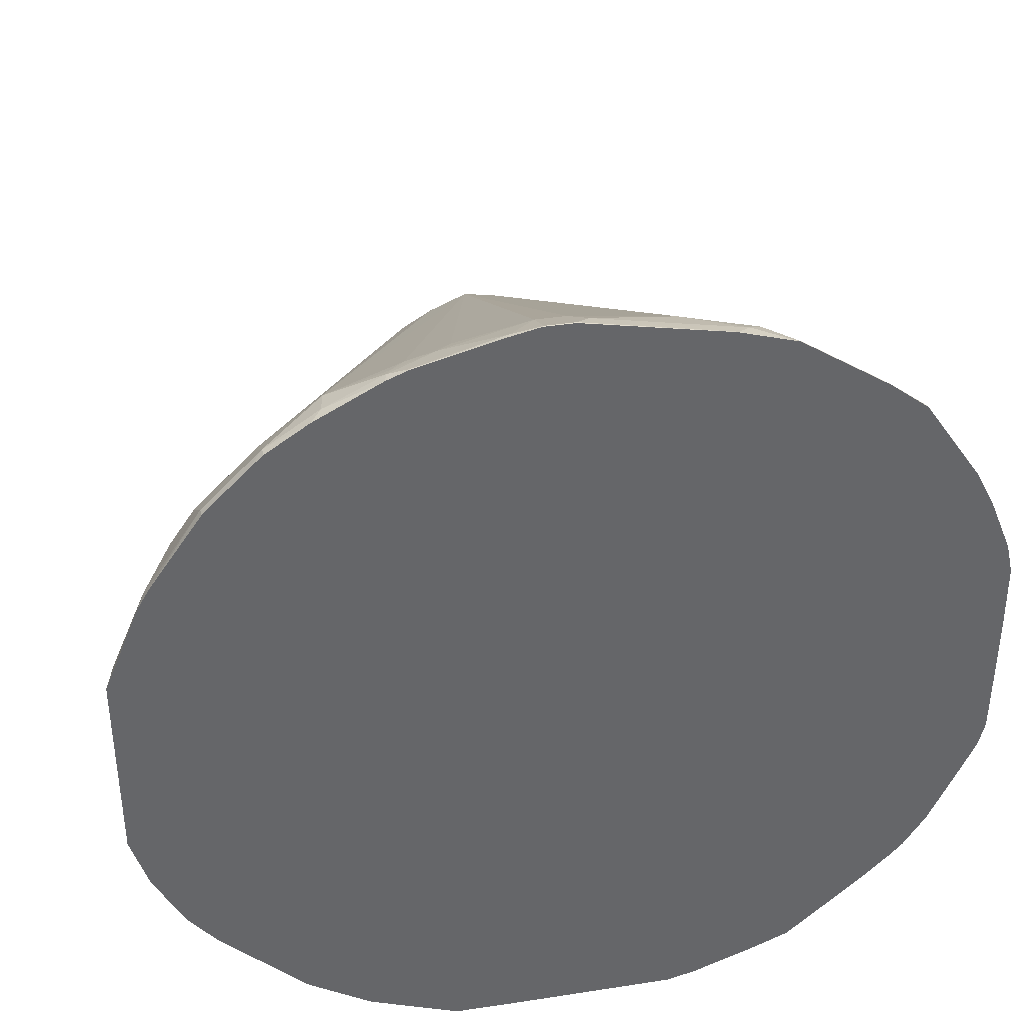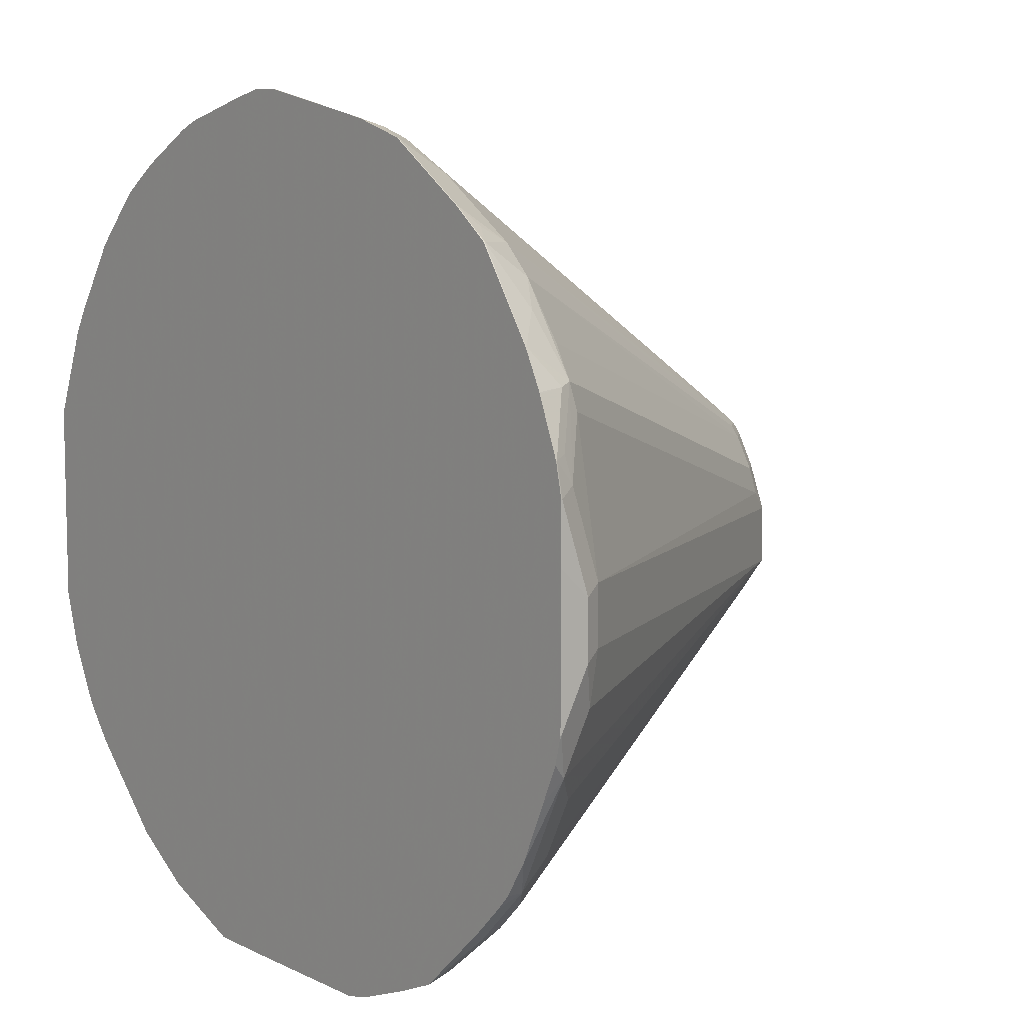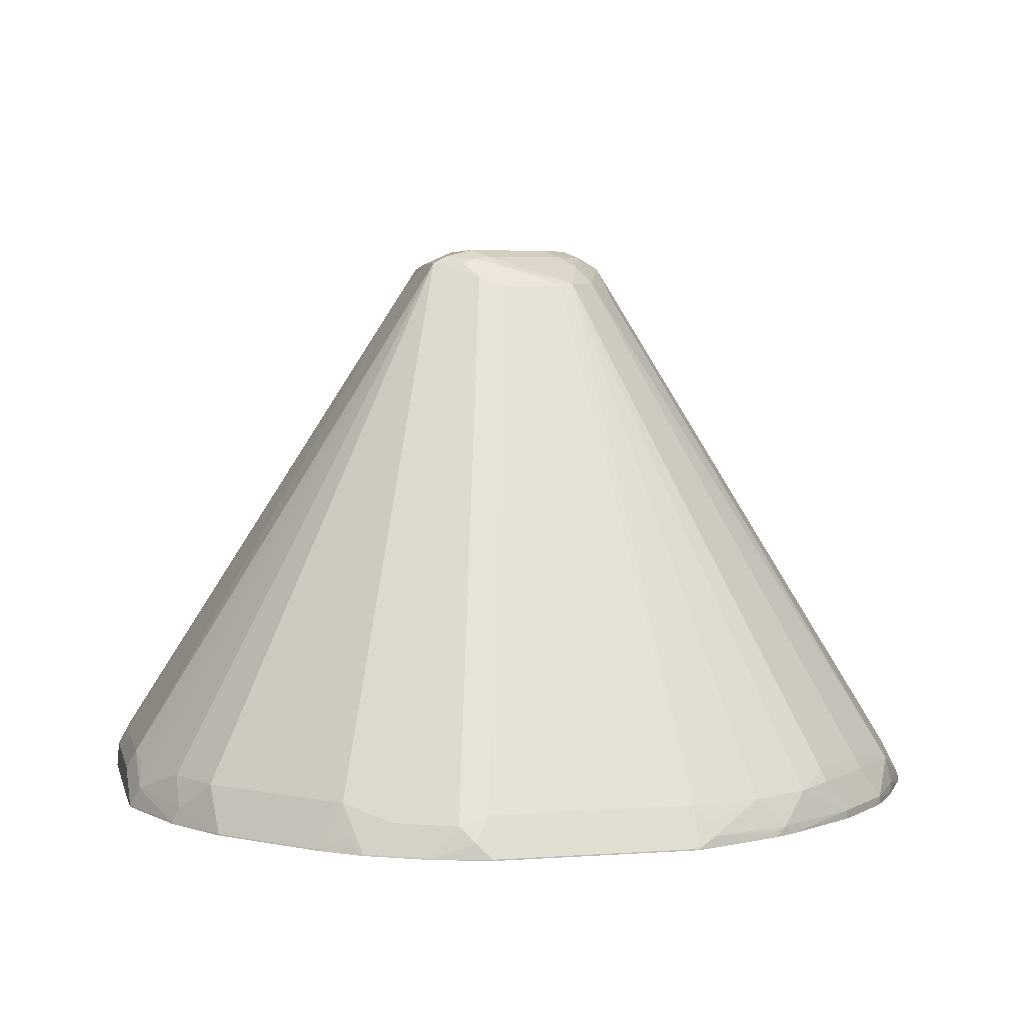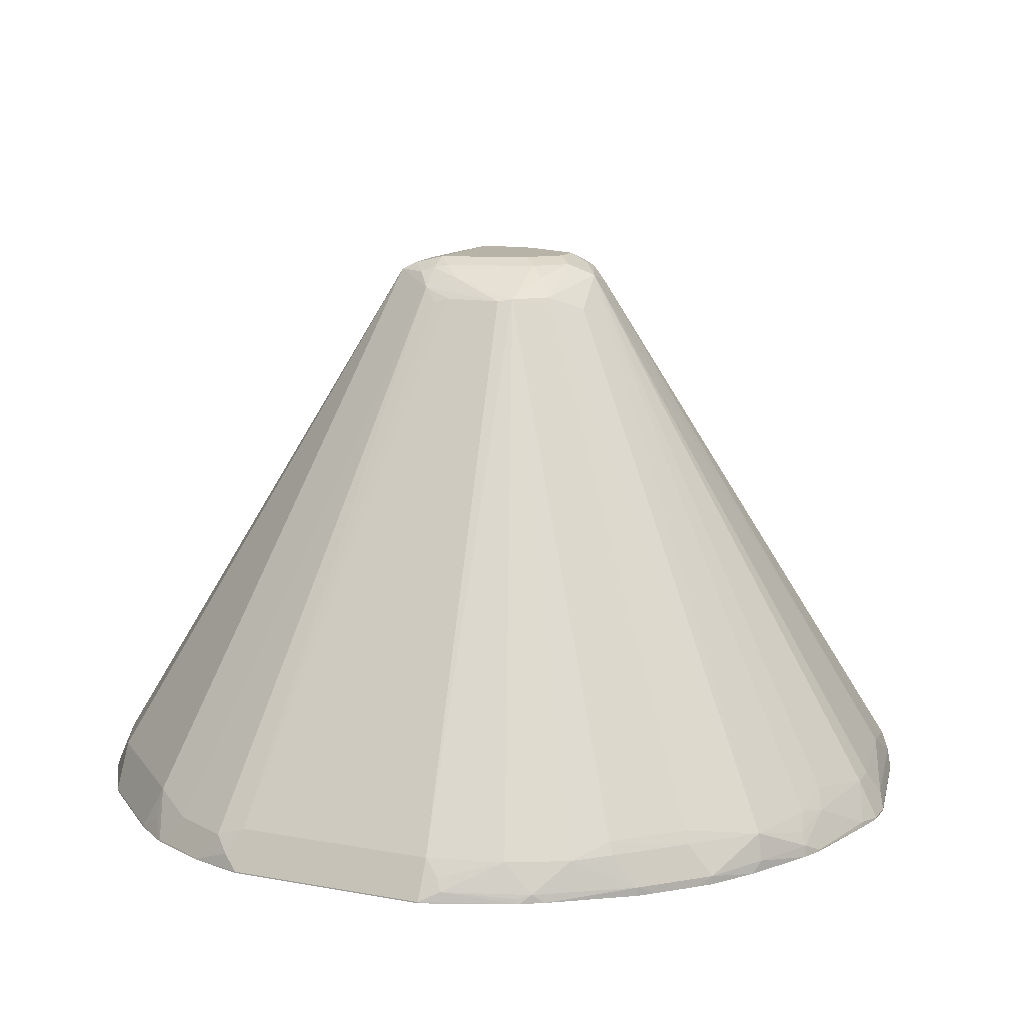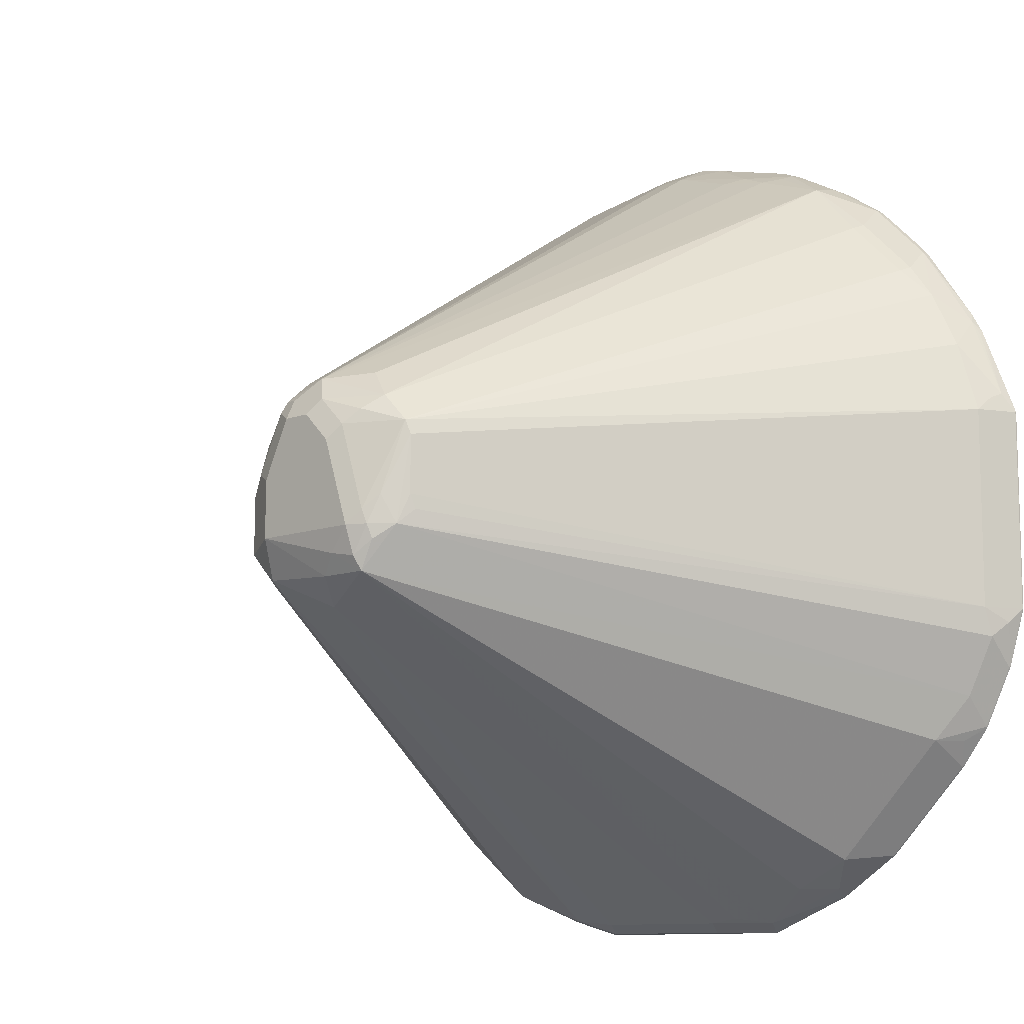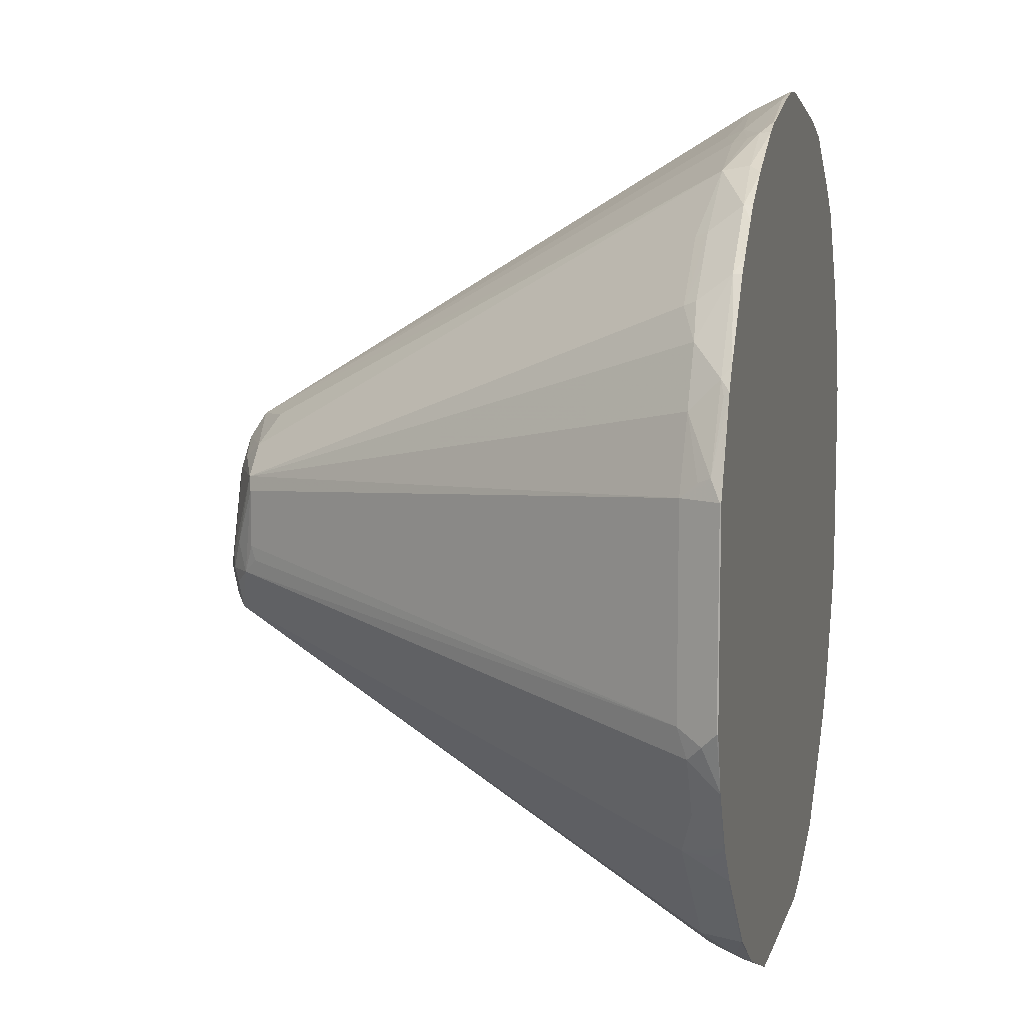
<metadata>
{"format":"obj","ext":"obj","renderer":"f3d","projection":"perspective","resolution":1024,"background":"white","views":[{"elev":38.7,"azim":-11.1,"up":"+Z"},{"elev":8.4,"azim":51.7,"up":"+Z"},{"elev":5.0,"azim":-102.6,"up":"+Y"},{"elev":12.7,"azim":-66.8,"up":"+Y"},{"elev":-10.3,"azim":-136.4,"up":"+Z"},{"elev":9.2,"azim":-76.2,"up":"+Z"}]}
</metadata>
<code>
v 0.07761 0.5094 -0.2948
v 0.05887 0.5299 -0.2943
v 0.08828 0.5397 -0.2845
v 0.1079 0.5201 -0.2845
v 0.09722 0.5094 -0.2898
v -0.03877 0.5094 -0.2948
v 0.05229 0.543 -0.2878
v -0.03923 0.5299 -0.2943
v 0.006502 0.87 -0.08499
v 0.04578 0.8896 -0.06538
v 0.1472 0.5397 -0.2649
v 0.1374 0.5103 -0.2747
v 0.1365 0.5094 -0.2751
v -0.05872 0.5094 -0.2946
v -0.07845 0.5103 -0.2943
v -0.04575 0.543 -0.2878
v -0.08502 0.5234 -0.2878
v -0.04413 0.8929 -0.06867
v -0.009761 0.8929 -0.06867
v 0.0392 0.9027 -0.0392
v 0.06538 0.8896 -0.04578
v 0.05887 0.8831 -0.05887
v 0.06538 0.87 -0.06538
v 0.2028 0.5364 -0.2224
v 0.1635 0.5168 -0.2616
v 0.165 0.5094 -0.2631
v -0.07845 0.5094 -0.2943
v -0.07943 0.5094 -0.2941
v -0.1398 0.5103 -0.2698
v -0.06374 0.5397 -0.2845
v -0.1422 0.5201 -0.2649
v -0.1226 0.5397 -0.2649
v -0.1619 0.5397 -0.2453
v -0.2404 0.5397 -0.1668
v -0.2625 0.5299 -0.1374
v -0.06622 0.8831 -0.0392
v -0.05394 0.8929 -0.04901
v -0.04165 0.8978 -0.05887
v -0.02285 0.8995 -0.05558
v 0.0392 0.9027 -4.264e-05
v -0.03923 0.9027 -0.0392
v 0.06538 0.8896 -0.006502
v 0.2878 0.543 -0.03268
v 0.2845 0.5397 -0.06867
v 0.2845 0.5201 -0.1079
v 0.2649 0.5397 -0.1276
v 0.2453 0.5397 -0.1668
v 0.2224 0.5364 -0.2028
v 0.206 0.5201 -0.2257
v 0.206 0.5094 -0.2257
v -0.1397 0.5094 -0.27
v -0.1403 0.5094 -0.2697
v -0.1408 0.5094 -0.2694
v -0.1831 0.5103 -0.242
v -0.242 0.5103 -0.1831
v -0.2502 0.5201 -0.1668
v -0.2625 0.5103 -0.157
v -0.2821 0.5299 -0.09808
v -0.07355 0.8733 -0.0294
v -0.07193 0.8765 -0.01959
v -0.07193 0.8765 0.01962
v -0.05884 0.8904 -0.01959
v -0.05232 0.8962 -0.0392
v -0.2813 0.5364 -0.07848
v 0.05229 0.8962 0.006532
v 0.01959 0.9027 0.03923
v -0.04904 0.8978 -0.0294
v -0.01962 0.9027 0.01962
v 0.04901 0.8929 0.02453
v 0.06867 0.8733 0.02453
v 0.0719 0.8765 0.006532
v 0.2878 0.543 0.006532
v 0.2943 0.5299 -0.0392
v 0.2943 0.5103 -0.07848
v 0.2935 0.5094 -0.0828
v 0.2898 0.5094 -0.09722
v 0.2788 0.5094 -0.1218
v 0.2604 0.5094 -0.1623
v 0.2649 0.5201 -0.1472
v 0.2453 0.5201 -0.1864
v 0.2257 0.5201 -0.206
v 0.2359 0.5094 -0.1966
v 0.2163 0.5094 -0.2163
v -0.1831 0.5094 -0.242
v -0.1838 0.5094 -0.2415
v -0.2033 0.5094 -0.2221
v -0.223 0.5094 -0.2025
v -0.2426 0.5094 -0.1829
v -0.2622 0.5094 -0.1578
v -0.2827 0.5094 -0.1169
v -0.2821 0.5103 -0.1177
v -0.2894 0.5201 -0.08828
v -0.06864 0.8782 0.02943
v -0.2813 0.5364 0.05884
v -0.2944 0.5103 -0.07848
v 0.03268 0.8962 0.04575
v 4.264e-05 0.9027 0.03923
v 0.01959 0.8962 0.05232
v -0.02943 0.8978 0.02943
v 0.05229 0.8765 0.04575
v 0.2485 0.543 0.1439
v 0.2649 0.5397 0.1226
v 0.2682 0.543 0.1046
v 0.2878 0.5234 0.06541
v 0.2943 0.5299 -4.264e-05
v 0.2948 0.5094 -0.01873
v 0.2943 0.5094 -0.07848
v 0.2453 0.5094 -0.1864
v -0.2944 0.5094 -0.07848
v -0.04904 0.8782 0.04904
v -0.03923 0.8904 0.03923
v -0.2649 0.5348 0.1079
v -0.2453 0.5348 0.1471
v -0.2257 0.5446 0.1668
v -0.2944 0.5103 0.05884
v -0.2878 0.5168 0.07193
v -0.2845 0.525 0.06864
v -0.2796 0.5274 0.07845
v 0.0294 0.8929 0.05394
v 4.264e-05 0.8896 0.06541
v -0.009761 0.8978 0.04904
v 0.04901 0.8733 0.05394
v 0.2257 0.5397 0.1815
v 0.242 0.5299 0.1635
v 0.2616 0.5103 0.1439
v 0.2698 0.5299 0.1201
v 0.2845 0.5201 0.08335
v 0.2894 0.5103 0.08093
v 0.2943 0.5103 0.05884
v 0.2948 0.5094 0.01916
v -0.2944 0.5094 0.05884
v -0.02943 0.8684 0.06864
v -0.02943 0.888 0.04904
v -0.1864 0.5446 0.206
v -0.1471 0.5348 0.2453
v -0.2649 0.5152 0.1275
v -0.2257 0.5152 0.1864
v -0.2289 0.5364 0.17
v -0.2093 0.5364 0.1897
v -0.1897 0.5364 0.2093
v -0.2941 0.5094 0.05982
v -0.2695 0.5094 0.1205
v -0.2698 0.5127 0.1177
v 0.01959 0.8831 0.06622
v 0.1472 0.5397 0.2404
v 0.206 0.5397 0.2011
v 0.06867 0.5397 0.2698
v -0.09811 0.5364 0.2616
v -0.06864 0.5446 0.2649
v -0.05884 0.543 0.2682
v -0.01962 0.5364 0.2813
v 4.264e-05 0.5364 0.2813
v 0.2224 0.5103 0.2028
v 0.2616 0.5094 0.1444
v 0.2619 0.5094 0.1437
v 0.2683 0.5094 0.1312
v 0.2745 0.5094 0.1187
v 0.2747 0.5103 0.1177
v 0.2897 0.5094 0.08081
v 0.2943 0.5094 0.0597
v -0.1864 0.5152 0.2257
v -0.1504 0.5168 0.2486
v -0.1112 0.5168 0.2682
v -0.1177 0.5274 0.26
v -0.261 0.5094 0.1352
v -0.2257 0.5094 0.1864
v -0.2167 0.5094 0.1958
v -0.258 0.5094 0.1396
v 0.1177 0.5299 0.2625
v 0.1374 0.5103 0.2625
v 0.1962 0.5103 0.2232
v 0.206 0.5201 0.2109
v 0.1079 0.5201 0.2698
v 0.009789 0.5201 0.2894
v -0.1079 0.525 0.2649
v -0.07845 0.5323 0.2698
v -0.03923 0.5127 0.2894
v -0.01962 0.5103 0.2944
v 4.264e-05 0.5103 0.2944
v 0.1965 0.5094 0.2231
v 0.2224 0.5094 0.2028
v -0.1578 0.5094 0.2448
v -0.1958 0.5094 0.2167
v -0.1864 0.5094 0.2257
v -0.1132 0.5094 0.2687
v -0.09909 0.5094 0.2745
v -0.09811 0.5103 0.2747
v 0.1365 0.5094 0.2631
v 0.1376 0.5094 0.2624
v 0.09808 0.5103 0.2747
v -0.04252 0.5094 0.2894
v -0.03923 0.5094 0.2902
v -0.02043 0.5094 0.2944
v 4.264e-05 0.5094 0.2944
v 0.09722 0.5094 0.275
f 1 2 3
f 105 129 130
f 104 129 105
f 104 128 129
f 104 127 128
f 102 104 103
f 102 127 104
f 102 126 127
f 102 125 126
f 102 124 125
f 110 132 120
f 102 123 124
f 100 123 101
f 100 122 123
f 99 111 121
f 98 120 119
f 97 121 120
f 96 122 100
f 96 119 122
f 96 98 119
f 95 131 115
f 101 123 102
f 95 109 131
f 110 120 133
f 110 114 134
f 119 144 145
f 119 120 144
f 116 143 136
f 116 142 143
f 116 118 117
f 115 142 116
f 115 141 142
f 115 131 141
f 114 140 134
f 110 133 111
f 114 139 140
f 113 138 114
f 113 137 138
f 113 136 137
f 112 136 113
f 112 116 136
f 112 118 116
f 111 133 121
f 110 135 132
f 110 134 135
f 114 138 139
f 94 118 112
f 94 117 118
f 94 116 117
f 70 96 100
f 69 96 70
f 68 121 97
f 68 99 121
f 67 93 99
f 66 98 96
f 66 120 98
f 66 97 120
f 65 96 69
f 70 100 101
f 65 66 96
f 64 95 115
f 64 92 95
f 62 93 67
f 62 67 63
f 61 94 93
f 61 93 62
f 60 94 61
f 60 64 94
f 59 64 60
f 64 115 94
f 70 101 102
f 70 102 103
f 70 103 71
f 94 115 116
f 93 114 110
f 93 113 114
f 93 112 113
f 93 94 112
f 93 111 99
f 93 110 111
f 90 95 92
f 90 109 95
f 80 82 81
f 80 108 82
f 78 80 79
f 78 108 80
f 74 107 75
f 74 106 107
f 73 106 74
f 73 130 106
f 73 105 130
f 72 104 105
f 72 103 104
f 71 103 72
f 119 145 146
f 58 92 64
f 119 146 122
f 120 121 133
f 162 185 163
f 162 182 185
f 161 184 182
f 161 183 184
f 161 182 162
f 157 159 158
f 153 181 154
f 153 180 181
f 153 171 180
f 163 185 186
f 153 172 171
f 151 179 152
f 151 178 179
f 151 177 178
f 151 176 177
f 150 176 151
f 149 176 150
f 148 176 149
f 148 175 176
f 148 164 175
f 152 179 174
f 147 174 173
f 163 186 187
f 163 177 176
f 188 190 195
f 186 191 187
f 179 195 190
f 179 194 195
f 178 192 193
f 178 194 179
f 178 193 194
f 177 187 191
f 177 192 178
f 163 187 177
f 177 191 192
f 173 179 190
f 173 174 179
f 170 173 188
f 170 180 171
f 170 189 180
f 170 188 189
f 169 173 170
f 163 175 164
f 163 176 175
f 173 190 188
f 147 152 174
f 147 173 169
f 146 172 153
f 126 128 127
f 126 159 128
f 126 158 159
f 126 157 158
f 126 156 157
f 126 155 156
f 125 153 154
f 125 155 126
f 125 154 155
f 128 159 129
f 124 153 125
f 123 146 153
f 122 146 123
f 120 152 147
f 120 151 152
f 120 150 151
f 120 149 150
f 120 148 149
f 120 135 148
f 120 132 135
f 123 153 124
f 129 159 160
f 129 160 130
f 134 140 135
f 146 171 172
f 145 169 170
f 145 171 146
f 145 170 171
f 144 169 145
f 144 147 169
f 137 168 166
f 137 165 168
f 137 139 138
f 137 140 139
f 137 161 140
f 137 183 161
f 137 167 183
f 137 166 167
f 136 165 137
f 136 142 165
f 136 143 142
f 135 164 148
f 135 163 164
f 135 162 163
f 135 161 162
f 120 147 144
f 58 90 92
f 135 140 161
f 57 90 91
f 5 12 13
f 4 12 5
f 4 11 12
f 3 11 4
f 3 10 11
f 3 9 10
f 3 7 9
f 2 16 7
f 2 8 16
f 6 14 15
f 2 7 3
f 1 6 8
f 1 14 6
f 1 27 14
f 1 28 27
f 1 51 28
f 1 52 51
f 1 53 52
f 1 84 53
f 1 85 84
f 1 8 2
f 1 86 85
f 6 15 8
f 8 15 17
f 16 30 18
f 16 17 30
f 15 29 17
f 15 28 29
f 15 27 28
f 14 27 15
f 12 26 13
f 11 23 24
f 11 26 12
f 7 16 9
f 11 25 26
f 10 19 20
f 10 23 11
f 10 22 23
f 10 21 22
f 10 20 21
f 9 19 10
f 9 18 19
f 9 16 18
f 8 17 16
f 11 24 25
f 1 87 86
f 1 88 87
f 1 89 88
f 1 157 156
f 1 159 157
f 1 160 159
f 1 130 160
f 1 106 130
f 1 107 106
f 1 75 107
f 1 76 75
f 1 77 76
f 1 156 155
f 1 78 77
f 1 82 108
f 1 83 82
f 1 50 83
f 1 26 50
f 1 13 26
f 1 5 13
f 1 4 5
f 1 3 4
f 58 91 90
f 1 108 78
f 1 155 154
f 1 154 181
f 1 181 180
f 1 90 89
f 1 109 90
f 1 131 109
f 1 141 131
f 1 142 141
f 1 165 142
f 1 168 165
f 1 166 168
f 1 167 166
f 1 183 167
f 1 182 184
f 1 185 182
f 1 186 185
f 1 191 186
f 1 192 191
f 1 193 192
f 1 194 193
f 1 195 194
f 1 188 195
f 1 189 188
f 1 180 189
f 17 18 30
f 17 29 31
f 1 184 183
f 17 32 18
f 43 73 44
f 43 105 73
f 43 72 105
f 42 71 72
f 42 70 71
f 42 69 70
f 42 65 69
f 41 99 68
f 41 67 99
f 44 73 45
f 41 63 67
f 38 41 39
f 38 63 41
f 37 63 38
f 36 64 59
f 36 58 64
f 36 63 37
f 36 62 63
f 36 61 62
f 36 60 61
f 40 66 65
f 45 73 74
f 45 74 75
f 45 75 76
f 57 89 90
f 17 31 32
f 56 89 57
f 55 89 56
f 55 88 89
f 54 88 55
f 54 87 88
f 54 86 87
f 54 85 86
f 54 84 85
f 53 84 54
f 49 83 50
f 49 82 83
f 49 81 82
f 48 80 81
f 47 80 48
f 46 80 47
f 46 79 80
f 45 79 46
f 45 77 78
f 45 76 77
f 36 59 60
f 35 58 36
f 45 78 79
f 35 57 91
f 21 43 44
f 21 72 43
f 21 42 72
f 21 23 22
f 20 66 40
f 20 97 66
f 20 68 97
f 20 41 68
f 20 39 41
f 20 42 21
f 18 32 33
f 20 40 65
f 19 39 20
f 18 39 19
f 18 38 39
f 18 37 38
f 18 36 37
f 18 35 36
f 18 34 35
f 35 91 58
f 18 33 34
f 21 44 45
f 21 45 46
f 20 65 42
f 31 33 32
f 34 56 57
f 21 46 47
f 34 55 56
f 33 55 34
f 33 54 55
f 31 54 33
f 29 54 31
f 29 53 54
f 29 52 53
f 29 51 52
f 34 57 35
f 26 49 50
f 24 26 25
f 24 49 26
f 24 81 49
f 24 48 81
f 23 48 24
f 28 51 29
f 21 48 23
f 21 47 48

</code>
